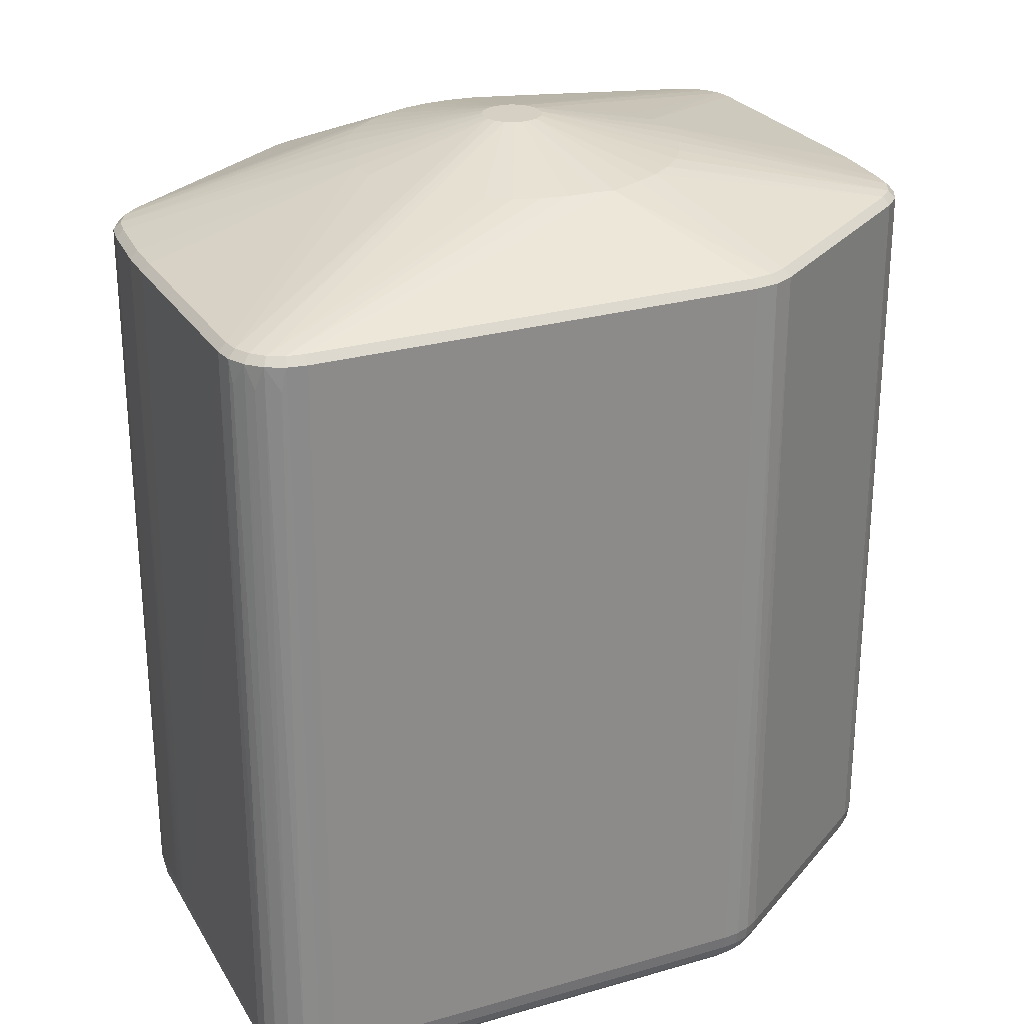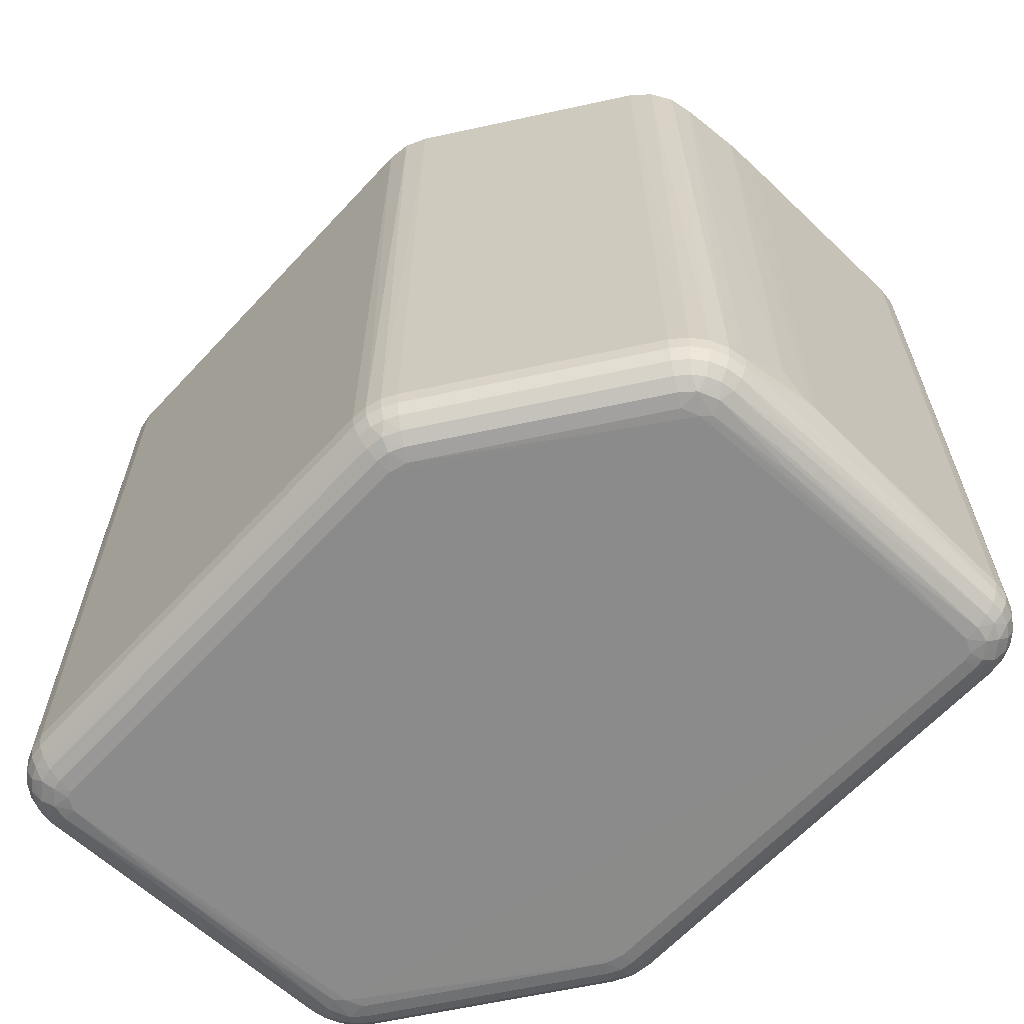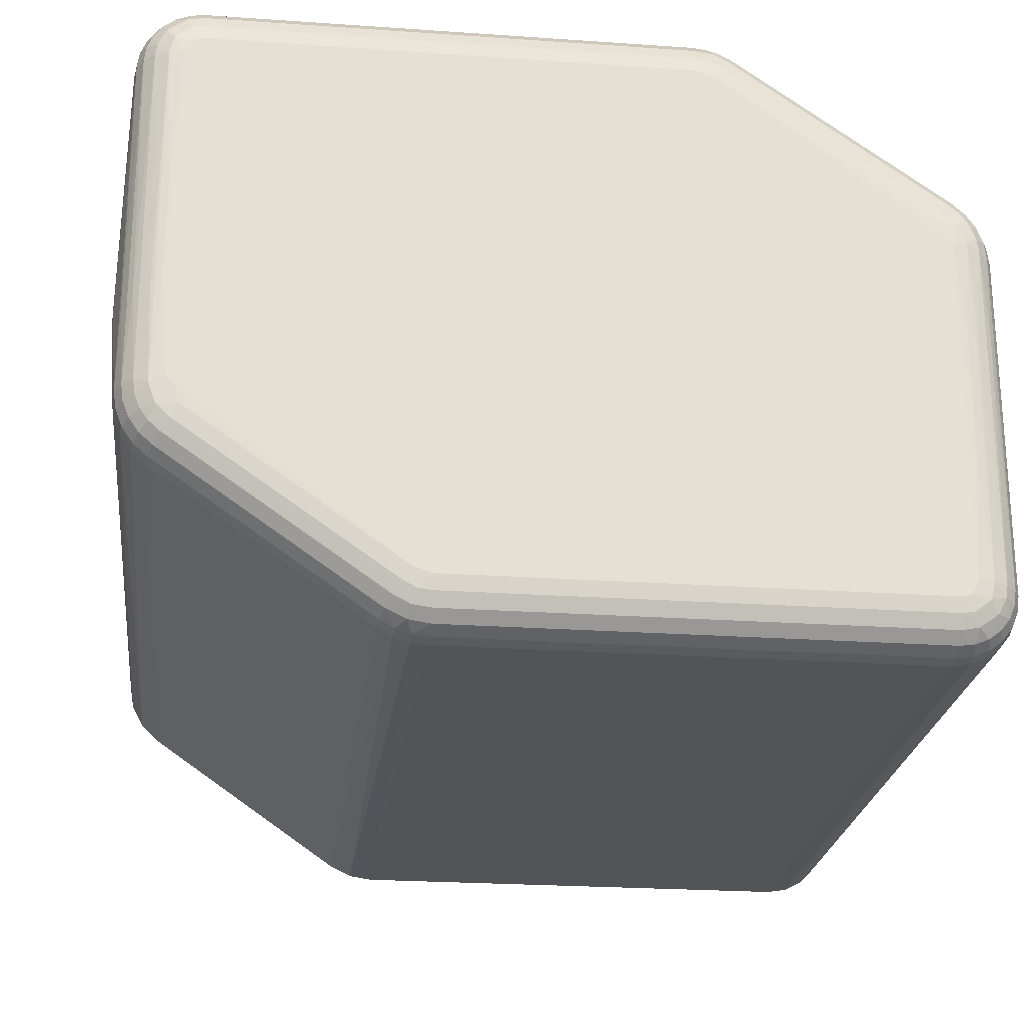
<metadata>
{"format":"obj","ext":"obj","renderer":"f3d","projection":"perspective","resolution":1024,"background":"white","views":[{"elev":26.4,"azim":155.6,"up":"+Z"},{"elev":-63.8,"azim":-132.8,"up":"+Z"},{"elev":-23.5,"azim":173.3,"up":"+Y"}]}
</metadata>
<code>
v  0.05165 0.0005677 -0.08997
v  0.051 0.031 -0.092
v  0.05159 0.004873 -0.08611
v  0.051 0.031 0.005
v  0.05165 -0.0001444 -0.09
v  -0.01822 0.03854 0.005
v  -0.01523 0.038 0.006
v  -0.01523 0.039 0.005
v  -0.04408 0.01207 -0.09806
v  -0.0451 0.01093 -0.09801
v  -0.04594 0.01431 -0.09771
v  -0.045 -0.031 -0.098
v  -0.01701 0.03767 -0.09553
v  -0.01523 0.03871 -0.09385
v  -0.01523 0.03785 -0.09553
v  -0.01718 0.03851 -0.09385
v  0.04507 0.03873 -0.092
v  0.043 0.039 0.005
v  0.04547 0.03861 0.005
v  0.04547 0.03861 0.002
v  0.05158 0.002676 0.005
v  0.003868 0.0008747 0.0182
v  0.02164 0.003989 0.014
v  0.04966 0.03316 0.006
v  0.05 0.031 0.006
v  0.051 -0.01105 0.005
v  0.05071 -0.01343 -0.092
v  0.051 -0.01105 -0.092
v  0.0496 -0.01554 -0.09385
v  0.04986 -0.01568 -0.092
v  0.0451 -0.01093 -0.09801
v  0.04408 -0.01207 -0.09806
v  0.045 0.031 -0.098
v  0.044 0.03273 -0.098
v  -0.04954 0.01389 0.006
v  -0.05049 0.0142 0.005
v  -0.05 0.01105 0.006
v  -0.05164 -0.001107 -0.08988
v  -0.05158 -0.002676 0.005
v  -0.05165 -0.0001444 -0.09
v  -0.05158 0.002762 0.005
v  -0.05165 0.0005677 -0.08997
v  -0.05157 0.004883 -0.08609
v  -0.05071 0.01105 -0.09385
v  -0.04672 0.01926 -0.092
v  -0.04851 0.01766 -0.092
v  -0.04672 0.01926 0.005
v  -0.05071 -0.031 -0.09385
v  -0.04685 -0.031 -0.09771
v  -0.04834 -0.03243 -0.09685
v  -0.04853 -0.031 -0.09685
v  -0.04985 -0.031 -0.09553
v  -0.04962 -0.03277 -0.09553
v  -0.02196 0.001305 0.014
v  -0.00388 -0.0009454 0.0182
v  -0.003871 0.001005 0.0182
v  -0.002983 -0.002625 0.0182
v  -0.001352 0.02196 0.014
v  0.043 0.038 0.006
v  -0.003904 0.02216 0.01392
v  -0.00045 0.003924 0.0182
v  0.0477 0.03747 0.002
v  0.04866 0.03666 -0.092
v  0.047 0.03793 -0.092
v  0.04685 0.031 -0.09771
v  0.04632 0.03312 -0.09771
v  0.04834 0.03243 -0.09685
v  0.04853 0.031 -0.09685
v  0.043 0.033 -0.098
v  -0.01523 0.033 -0.098
v  -0.01523 0.03653 -0.09685
v  -0.0175 0.03622 -0.09686
v  -0.01872 0.03714 -0.09553
v  -0.01822 0.03854 0.002
v  -0.01917 0.03819 -0.092
v  -0.01724 0.0388 -0.092
v  -0.01523 0.039 -0.092
v  -0.04329 0.01433 -0.098
v  -0.04435 0.01585 -0.09771
v  -0.01792 0.03759 0.006
v  -0.02037 0.03639 0.006
v  -0.008236 0.0204 0.014
v  -0.02094 0.03721 0.005
v  0.022 0.0004669 0.014
v  0.05158 -0.002762 0.005
v  0.04606 0.03839 0.002
v  0.05061 0.03347 0.005
v  0.05073 0.03307 -0.092
v  0.05061 0.03347 0.002
v  0.0515 -0.003911 -0.08812
v  0.05155 -0.003234 -0.08881
v  0.05044 0.03299 -0.09385
v  0.04894 0.03443 -0.09553
v  0.04967 0.03485 -0.09385
v  0.05049 -0.0142 0.002
v  0.04901 -0.01704 0.002
v  0.04851 -0.01766 -0.092
v  0.04829 -0.01746 -0.09385
v  0.04672 -0.01926 -0.092
v  0.05043 -0.01336 -0.09385
v  -0.05058 -0.002709 0.006
v  -0.05 -0.031 0.006
v  -0.02147 0.00481 0.014
v  -0.051 0.01105 0.005
v  -0.04821 0.01644 0.006
v  -0.01427 0.01674 0.014
v  -0.01677 0.01424 0.014
v  -0.051 -0.031 0.005
v  -0.05073 -0.03307 -0.092
v  -0.05061 -0.03347 0.005
v  -0.05071 0.01343 -0.092
v  -0.0516 0.002173 -0.0895
v  -0.05163 0.001517 -0.08976
v  -0.04901 0.01704 0.005
v  -0.04986 0.01568 -0.092
v  -0.05044 -0.03299 -0.09385
v  -0.051 -0.031 -0.092
v  -0.04665 0.01602 -0.09685
v  -0.0453 0.01723 -0.09685
v  -0.04829 0.01746 -0.09385
v  -0.04687 0.01173 -0.0977
v  -0.04514 -0.01734 -0.098
v  -0.044 -0.03273 -0.098
v  -0.043 -0.033 -0.098
v  -0.04924 -0.00045 -0.09624
v  -0.05054 -0.00045 -0.0943
v  -0.02189 -0.002235 0.014
v  -0.04866 -0.03511 0.006
v  -0.05061 -0.03347 0.002
v  0.04514 0.01734 -0.098
v  0.04584 0.01599 -0.09794
v  0.046 0.00045 -0.09792
v  0.0473 -0.00045 -0.09754
v  0.04853 -0.01105 -0.09685
v  0.04985 0.031 -0.09553
v  0.04924 0.00045 -0.09624
v  0.04499 0.03844 -0.09385
v  0.043 0.039 -0.092
v  0.04477 0.03762 -0.09553
v  0.045 0.03613 -0.09691
v  0.043 0.03653 -0.09685
v  0.043 0.03485 -0.09771
v  -0.01953 0.03518 -0.09685
v  -0.01857 0.0338 -0.09771
v  -0.01751 0.03228 -0.098
v  -0.0114 0.01881 0.014
v  -0.003036 0.002546 0.0182
v  0.05058 0.002709 0.006
v  0.05058 -0.002709 0.006
v  0.003353 0.002112 0.0182
v  0.04866 0.03511 0.006
v  0.002486 0.003086 0.0182
v  0.05039 0.03406 0.002
v  0.04993 0.035 -0.092
v  0.04947 0.0357 0.002
v  0.04985 -0.01105 -0.09553
v  0.05071 -0.01105 -0.09385
v  0.04687 -0.01173 -0.0977
v  0.0496 -0.01316 -0.09553
v  -0.05058 0.002709 0.006
v  -0.01884 0.01136 0.014
v  -0.05049 0.0142 0.002
v  -0.051 0.01105 -0.092
v  -0.04901 0.01704 0.002
v  -0.04993 -0.035 -0.092
v  -0.0496 0.01554 -0.09385
v  -0.0496 0.01316 -0.09553
v  -0.04885 0.01515 -0.09553
v  -0.02029 0.03627 -0.09553
v  -0.04765 0.0169 -0.09553
v  -0.05054 0.00045 -0.0943
v  -0.04985 0.01105 -0.09553
v  -0.04831 0.01284 -0.09685
v  -0.04853 0.01105 -0.09685
v  -0.046 -0.00045 -0.09792
v  -0.0473 -0.00045 -0.09754
v  -0.04924 0.00045 -0.09624
v  -0.02124 -0.005717 0.014
v  0.003931 -0.0004569 0.0182
v  -0.00085 -0.003857 0.0182
v  0.001828 -0.003515 0.0182
v  0.00287 -0.002731 0.0182
v  -0.04966 -0.03316 0.006
v  -0.04516 -0.03766 0.006
v  -0.003942 -0.02164 0.014
v  -0.007363 -0.02073 0.014
v  -0.043 -0.038 0.006
v  -0.0004192 -0.022 0.014
v  -0.01059 -0.01928 0.014
v  0.01523 -0.038 0.006
v  -0.04632 -0.03312 -0.09771
v  -0.04947 -0.0357 0.005
v  0.002188 0.02189 0.014
v  0.0477 0.03747 0.005
v  0.046 0.0148 -0.09792
v  0.0473 0.00045 -0.09754
v  0.04924 -0.00045 -0.09624
v  0.04962 0.03277 -0.09553
v  0.043 0.03871 -0.09385
v  0.04685 0.03767 -0.09385
v  0.04436 0.03462 -0.09771
v  -0.01685 0.03465 -0.09771
v  -0.01523 0.03485 -0.09771
v  -0.04614 0.01844 0.006
v  0.05164 -0.001107 -0.08988
v  0.05162 -0.001793 -0.08967
v  0.05158 -0.002676 -0.08922
v  0.005671 0.02126 0.014
v  0.009007 0.02007 0.014
v  0.04516 0.03766 0.006
v  0.001349 0.003725 0.0182
v  0.01523 -0.033 -0.098
v  -0.04436 -0.03462 -0.09771
v  0.02094 -0.03721 -0.092
v  0.02078 -0.03696 -0.09385
v  0.05071 0.031 -0.09385
v  0.04606 -0.01832 -0.09553
v  0.04655 -0.01902 -0.09385
v  0.02029 -0.03627 -0.09553
v  0.04831 -0.01284 -0.09685
v  0.04765 -0.0169 -0.09553
v  -0.02042 0.008192 0.014
v  -0.05043 0.01336 -0.09385
v  -0.01906 0.03792 -0.09385
v  -0.04606 0.01832 -0.09553
v  -0.04767 0.01453 -0.09685
v  -0.04584 -0.01599 -0.09794
v  -0.0473 0.00045 -0.09754
v  0.003603 -0.00165 0.0182
v  0.01786 -0.01284 0.014
v  0.00085 -0.003857 0.01819
v  0.01288 -0.01784 0.014
v  0.04901 -0.01704 0.005
v  0.05 -0.01105 0.006
v  0.02179 -0.003067 0.014
v  0.04954 -0.01389 0.006
v  0.04821 -0.01644 0.006
v  0.04614 -0.01844 0.006
v  -0.001724 -0.003567 0.0182
v  -0.04499 -0.03844 -0.09385
v  -0.04685 -0.03767 -0.09385
v  -0.04477 -0.03762 -0.09553
v  -0.05039 -0.03406 0.002
v  -0.0477 -0.03747 0.005
v  -0.04547 -0.03861 0.005
v  -0.04606 -0.03839 0.002
v  -0.04866 -0.03666 -0.092
v  -0.04947 -0.0357 0.002
v  0.04947 0.0357 0.005
v  0.04866 0.03666 0.002
v  0.043 0.03785 -0.09553
v  0.04845 0.03645 -0.09385
v  0.04643 0.03694 -0.09553
v  0.01211 0.01837 0.014
v  0.04711 0.03666 0.006
v  0.00045 0.003924 0.0182
v  0.04329 -0.01433 -0.098
v  0.01751 -0.03228 -0.098
v  0.04435 -0.01585 -0.09771
v  0.01857 -0.0338 -0.09771
v  0.01699 -0.03463 -0.09771
v  0.01788 -0.03746 -0.09555
v  0.0175 -0.03623 -0.09685
v  -0.045 -0.03613 -0.09691
v  -0.043 -0.03653 -0.09685
v  0.01523 -0.03485 -0.09771
v  0.01917 -0.03819 -0.092
v  0.02094 -0.03721 0.005
v  0.01822 -0.03854 0.005
v  0.01523 -0.03785 -0.09553
v  0.05054 0.00045 -0.0943
v  0.04885 -0.01515 -0.09553
v  0.04665 -0.01602 -0.09685
v  -0.02078 0.03696 -0.09385
v  -0.02094 0.03721 -0.092
v  -0.046 -0.0148 -0.09792
v  0.01557 -0.01554 0.014
v  0.006568 -0.021 0.014
v  0.05049 -0.0142 0.005
v  0.02101 -0.006522 0.014
v  0.04672 -0.01926 0.005
v  0.02037 -0.03639 0.006
v  -0.043 -0.03871 -0.09385
v  -0.043 -0.039 -0.092
v  -0.04507 -0.03873 -0.092
v  -0.04643 -0.03694 -0.09553
v  -0.04785 -0.03585 -0.09553
v  -0.04894 -0.03443 -0.09553
v  -0.04845 -0.03645 -0.09385
v  -0.043 -0.039 0.005
v  -0.04711 -0.03666 0.006
v  -0.04866 -0.03666 0.002
v  0.04785 0.03585 -0.09553
v  -0.001826 0.003544 0.0182
v  -0.0473 -0.03446 -0.0969
v  -0.043 -0.03485 -0.09771
v  0.01523 -0.03653 -0.09685
v  0.01718 -0.03851 -0.09385
v  0.01523 -0.03871 -0.09385
v  0.01523 -0.039 0.005
v  0.01724 -0.0388 -0.092
v  0.01523 -0.039 -0.092
v  0.05054 -0.00045 -0.0943
v  0.04594 -0.01431 -0.09771
v  0.04767 -0.01453 -0.09685
v  0.0453 -0.01723 -0.09685
v  -0.04655 0.01902 -0.09385
v  0.009851 -0.01967 0.014
v  0.003115 -0.02178 0.014
v  0.01969 -0.009808 0.014
v  0.01792 -0.03759 0.006
v  -0.043 -0.03785 -0.09553
v  -0.04547 -0.03861 0.002
v  -0.047 -0.03793 -0.092
v  -0.0477 -0.03747 0.002
v  -0.04967 -0.03485 -0.09385
v  0.0473 0.03446 -0.0969
v  0.01906 -0.03792 -0.09385
v  0.01822 -0.03854 0.002
v  0.01953 -0.03518 -0.09685
g <STL_BINARY>
f 1 2 3
f 4 3 2
f 2 1 5
f 6 7 8
f 9 10 11
f 10 9 12
f 13 14 15
f 13 16 14
f 17 18 19
f 19 20 17
f 1 21 5
f 3 21 1
f 4 21 3
f 22 23 24
f 25 24 23
f 26 27 28
f 29 27 30
f 31 32 33
f 34 32 9
f 33 32 34
f 35 36 37
f 38 39 40
f 39 41 40
f 41 42 40
f 43 42 41
f 42 44 40
f 45 46 47
f 44 48 40
f 49 50 51
f 50 52 51
f 52 50 53
f 54 55 56
f 55 57 56
f 58 59 60
f 60 59 7
f 60 61 58
f 62 63 64
f 65 66 67
f 66 33 34
f 33 66 65
f 68 65 67
f 34 9 69
f 70 69 9
f 13 71 72
f 13 15 71
f 73 13 72
f 74 75 6
f 14 76 77
f 14 16 76
f 74 76 75
f 77 76 8
f 8 76 6
f 76 74 6
f 9 11 78
f 79 78 11
f 60 7 80
f 6 80 7
f 81 80 6
f 60 80 82
f 80 81 82
f 83 81 6
f 81 83 47
f 75 83 6
f 84 25 23
f 22 84 23
f 21 85 5
f 20 19 86
f 17 86 64
f 20 86 17
f 25 4 87
f 87 24 25
f 2 88 4
f 87 4 88
f 87 88 89
f 28 90 26
f 91 90 28
f 90 85 26
f 85 90 91
f 92 93 94
f 27 95 30
f 96 97 30
f 98 97 99
f 30 97 29
f 29 97 98
f 100 27 29
f 27 100 28
f 54 101 102
f 37 103 35
f 54 103 37
f 56 103 54
f 43 41 104
f 37 104 41
f 36 104 37
f 36 35 105
f 106 105 107
f 108 39 38
f 108 109 110
f 102 108 110
f 101 108 102
f 108 101 39
f 104 36 111
f 112 113 43
f 113 42 43
f 36 114 115
f 46 114 47
f 105 114 36
f 48 116 109
f 53 116 52
f 52 116 48
f 38 40 117
f 48 117 40
f 109 117 48
f 118 79 11
f 79 118 119
f 46 45 120
f 10 121 11
f 12 122 10
f 12 9 123
f 123 32 124
f 32 123 9
f 52 125 51
f 48 126 52
f 54 102 127
f 54 127 55
f 55 128 57
f 109 129 110
f 33 130 31
f 33 65 131
f 130 33 131
f 31 131 132
f 130 131 31
f 133 68 134
f 68 67 135
f 68 135 136
f 17 137 138
f 137 17 64
f 139 140 141
f 141 140 142
f 72 143 73
f 144 143 72
f 79 119 143
f 144 79 143
f 144 145 79
f 79 145 78
f 145 70 9
f 78 145 9
f 81 146 82
f 147 106 107
f 84 148 25
f 84 149 148
f 25 148 4
f 21 4 148
f 24 150 22
f 151 150 24
f 152 150 151
f 22 150 56
f 152 56 150
f 89 153 87
f 88 153 89
f 94 154 92
f 154 88 92
f 155 154 63
f 88 154 153
f 100 156 157
f 28 157 5
f 100 157 28
f 132 158 31
f 133 134 158
f 158 132 65
f 133 158 65
f 29 159 100
f 100 159 156
f 37 41 160
f 37 160 54
f 54 160 101
f 105 35 161
f 105 161 107
f 147 161 56
f 147 107 161
f 36 115 162
f 111 162 115
f 162 111 36
f 113 112 163
f 112 43 163
f 42 163 44
f 113 163 42
f 46 115 164
f 114 164 115
f 164 114 46
f 116 165 109
f 46 166 115
f 120 166 46
f 166 111 115
f 167 166 168
f 143 169 73
f 166 170 168
f 166 120 170
f 171 44 172
f 167 168 173
f 172 173 174
f 172 167 173
f 121 173 11
f 173 121 174
f 10 175 121
f 121 175 49
f 49 51 176
f 177 174 51
f 125 177 51
f 174 177 172
f 127 178 55
f 56 179 22
f 57 179 56
f 179 84 22
f 57 180 181
f 182 57 181
f 183 128 55
f 178 183 55
f 102 110 183
f 128 183 110
f 127 102 183
f 178 127 183
f 184 185 186
f 187 188 185
f 187 185 184
f 188 180 185
f 186 185 180
f 186 189 184
f 187 190 188
f 49 191 50
f 49 12 191
f 123 191 12
f 128 110 192
f 59 58 193
f 86 19 194
f 62 64 194
f 86 194 64
f 132 195 65
f 195 131 65
f 131 195 132
f 68 196 65
f 65 196 133
f 133 196 68
f 134 197 156
f 68 197 134
f 136 197 68
f 198 93 92
f 135 198 92
f 93 198 67
f 135 67 198
f 137 199 138
f 199 137 139
f 200 137 64
f 63 200 64
f 137 200 139
f 140 201 142
f 201 66 34
f 142 201 69
f 69 201 34
f 202 203 70
f 145 202 70
f 145 144 202
f 144 72 202
f 203 202 71
f 71 202 72
f 106 204 105
f 146 204 106
f 146 81 204
f 81 47 204
f 114 204 47
f 114 105 204
f 85 205 5
f 206 205 85
f 5 205 28
f 206 28 205
f 207 85 91
f 85 207 206
f 207 91 28
f 206 207 28
f 208 209 210
f 193 210 59
f 208 210 193
f 210 194 19
f 59 210 18
f 18 210 19
f 208 211 209
f 152 211 56
f 32 212 124
f 123 124 213
f 123 213 191
f 214 215 99
f 92 216 135
f 2 216 88
f 88 216 92
f 2 5 216
f 157 216 5
f 217 218 215
f 99 218 98
f 215 218 99
f 217 215 219
f 158 134 220
f 156 220 134
f 159 220 156
f 98 221 29
f 218 221 98
f 217 221 218
f 56 222 103
f 161 222 56
f 103 222 35
f 161 35 222
f 223 166 167
f 172 44 223
f 172 223 167
f 166 223 111
f 223 163 111
f 163 223 44
f 169 224 73
f 224 76 16
f 76 224 75
f 13 224 16
f 73 224 13
f 118 225 119
f 170 225 118
f 143 119 225
f 169 143 225
f 226 173 168
f 170 226 168
f 118 226 170
f 11 226 118
f 173 226 11
f 49 227 12
f 227 122 12
f 122 227 10
f 227 175 10
f 121 49 228
f 176 228 49
f 121 228 174
f 174 228 51
f 176 51 228
f 182 229 57
f 229 179 57
f 230 229 182
f 188 231 180
f 231 181 180
f 181 232 182
f 233 97 96
f 96 30 233
f 234 85 149
f 85 234 26
f 234 235 236
f 179 235 84
f 84 235 149
f 149 235 234
f 233 237 238
f 57 239 180
f 180 239 186
f 239 189 186
f 240 241 242
f 192 110 243
f 192 243 165
f 129 243 110
f 129 109 243
f 165 243 109
f 192 244 128
f 184 244 245
f 246 245 244
f 165 247 248
f 248 192 165
f 151 24 249
f 87 249 24
f 153 249 87
f 194 249 250
f 249 154 155
f 154 249 153
f 139 251 199
f 251 139 141
f 200 63 252
f 252 154 94
f 154 252 63
f 253 140 139
f 200 253 139
f 211 254 209
f 211 152 254
f 210 255 194
f 249 255 151
f 255 249 194
f 152 151 255
f 254 152 255
f 210 209 255
f 254 255 209
f 193 256 208
f 256 211 208
f 61 256 58
f 193 58 256
f 211 256 56
f 257 258 32
f 258 212 32
f 258 257 259
f 260 258 259
f 212 258 261
f 261 258 260
f 262 263 219
f 264 265 242
f 261 266 212
f 214 267 215
f 268 267 214
f 269 267 268
f 262 270 263
f 216 271 135
f 272 159 29
f 221 272 29
f 272 220 159
f 273 221 217
f 224 169 274
f 225 274 169
f 275 274 45
f 274 275 75
f 224 274 75
f 175 276 49
f 227 49 276
f 227 276 175
f 182 277 230
f 232 277 182
f 237 230 277
f 238 277 232
f 237 277 238
f 231 278 181
f 234 279 26
f 234 236 279
f 237 279 236
f 237 233 279
f 26 279 27
f 27 279 95
f 95 279 30
f 233 30 279
f 229 280 179
f 280 235 179
f 235 280 236
f 281 233 238
f 233 281 97
f 268 282 269
f 232 282 238
f 281 282 268
f 238 282 281
f 240 242 283
f 240 283 284
f 285 240 284
f 241 286 242
f 287 286 241
f 286 264 242
f 50 288 53
f 53 288 116
f 247 289 241
f 289 287 241
f 165 289 247
f 290 187 184
f 245 290 184
f 285 290 245
f 291 244 184
f 244 291 128
f 189 291 184
f 239 291 189
f 128 291 57
f 239 57 291
f 192 292 244
f 93 293 94
f 293 252 94
f 252 293 200
f 253 200 293
f 147 56 294
f 256 294 56
f 294 256 61
f 146 294 82
f 146 106 294
f 147 294 106
f 60 82 294
f 61 60 294
f 191 295 50
f 213 295 191
f 264 295 213
f 286 287 295
f 286 295 264
f 288 50 295
f 288 295 287
f 213 296 264
f 264 296 265
f 296 213 124
f 270 297 263
f 263 297 261
f 261 297 266
f 298 270 262
f 270 298 299
f 300 301 269
f 300 302 301
f 299 301 302
f 298 301 299
f 157 156 303
f 273 259 304
f 257 304 259
f 220 304 158
f 158 304 31
f 304 32 31
f 32 304 257
f 272 221 305
f 273 305 221
f 272 305 220
f 305 304 220
f 304 305 273
f 273 306 259
f 273 217 306
f 307 274 225
f 170 120 307
f 225 170 307
f 120 45 307
f 274 307 45
f 232 181 308
f 278 308 181
f 232 308 282
f 231 188 309
f 278 231 309
f 190 309 188
f 229 230 310
f 280 229 310
f 280 310 236
f 237 310 230
f 236 310 237
f 190 311 309
f 309 311 278
f 282 311 269
f 308 278 311
f 308 311 282
f 300 311 190
f 269 311 300
f 283 242 312
f 265 312 242
f 246 313 245
f 313 285 245
f 285 313 246
f 240 314 241
f 285 314 240
f 241 314 247
f 315 247 314
f 285 246 314
f 314 244 315
f 244 314 246
f 287 316 288
f 289 316 287
f 288 316 116
f 116 316 165
f 165 316 289
f 253 317 140
f 293 317 253
f 201 317 66
f 201 140 317
f 66 317 67
f 93 67 317
f 317 293 93
f 267 318 215
f 298 262 318
f 301 318 267
f 298 318 301
f 219 318 262
f 219 215 318
f 267 269 319
f 301 319 269
f 319 301 267
f 260 320 261
f 320 263 261
f 260 259 320
f 306 320 259
f 263 320 219
f 219 320 217
f 306 217 320
f 8 18 77
f 77 18 138
f 17 138 18
f 59 18 8
f 7 59 8
f 108 117 109
f 108 38 117
f 171 126 44
f 48 44 126
f 69 203 142
f 70 203 69
f 141 203 71
f 142 203 141
f 85 148 149
f 148 85 21
f 101 160 39
f 39 160 41
f 104 163 43
f 111 163 104
f 126 171 172
f 126 172 52
f 172 177 52
f 125 52 177
f 250 63 194
f 63 62 194
f 135 197 136
f 156 197 135
f 138 199 77
f 199 14 77
f 250 249 63
f 63 249 155
f 199 251 14
f 14 251 15
f 71 251 141
f 71 15 251
f 47 275 45
f 83 275 47
f 275 83 75
f 214 99 281
f 214 281 268
f 97 281 99
f 302 284 283
f 283 299 302
f 190 290 300
f 187 290 190
f 300 290 302
f 302 290 284
f 284 290 285
f 248 292 192
f 248 247 292
f 315 292 247
f 244 292 315
f 266 296 212
f 212 296 124
f 297 296 266
f 296 297 265
f 135 303 156
f 271 303 135
f 216 157 303
f 216 303 271
f 283 312 299
f 270 299 312
f 297 312 265
f 312 297 270

</code>
